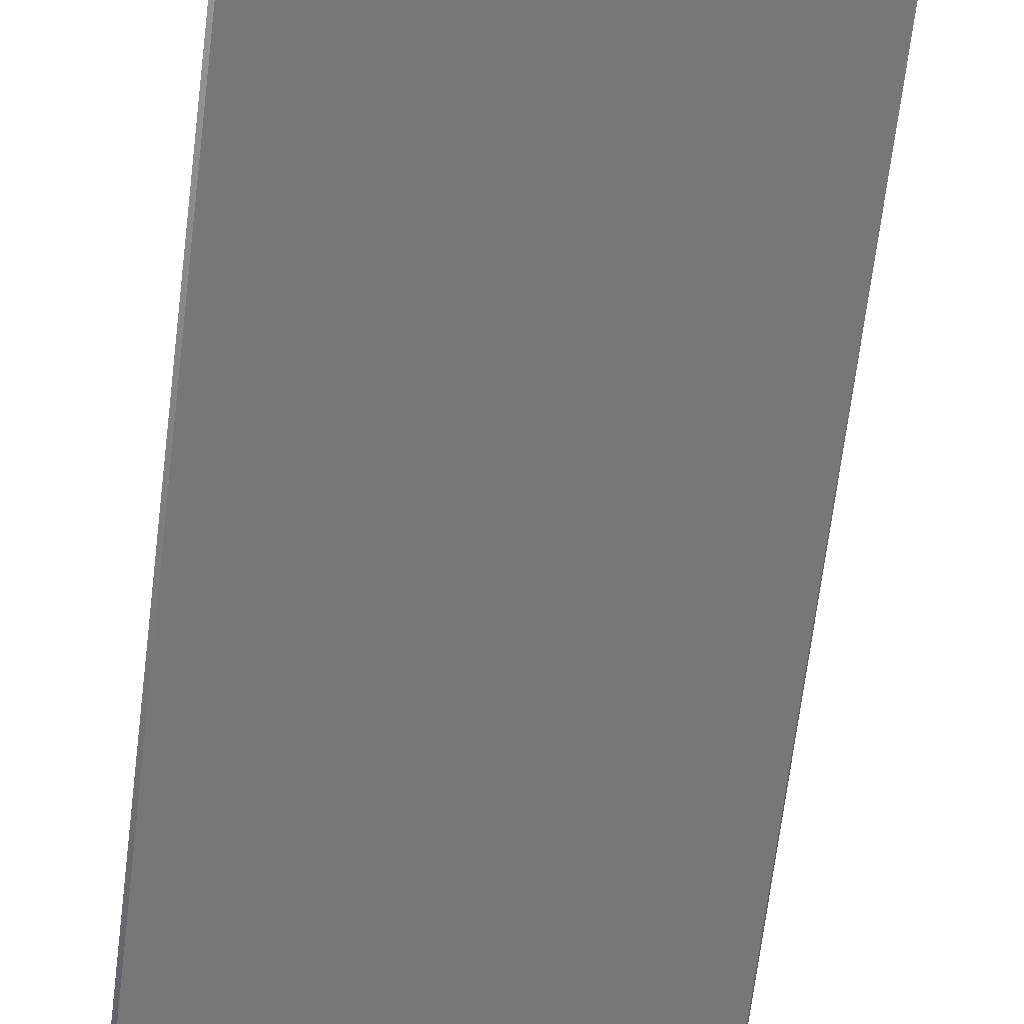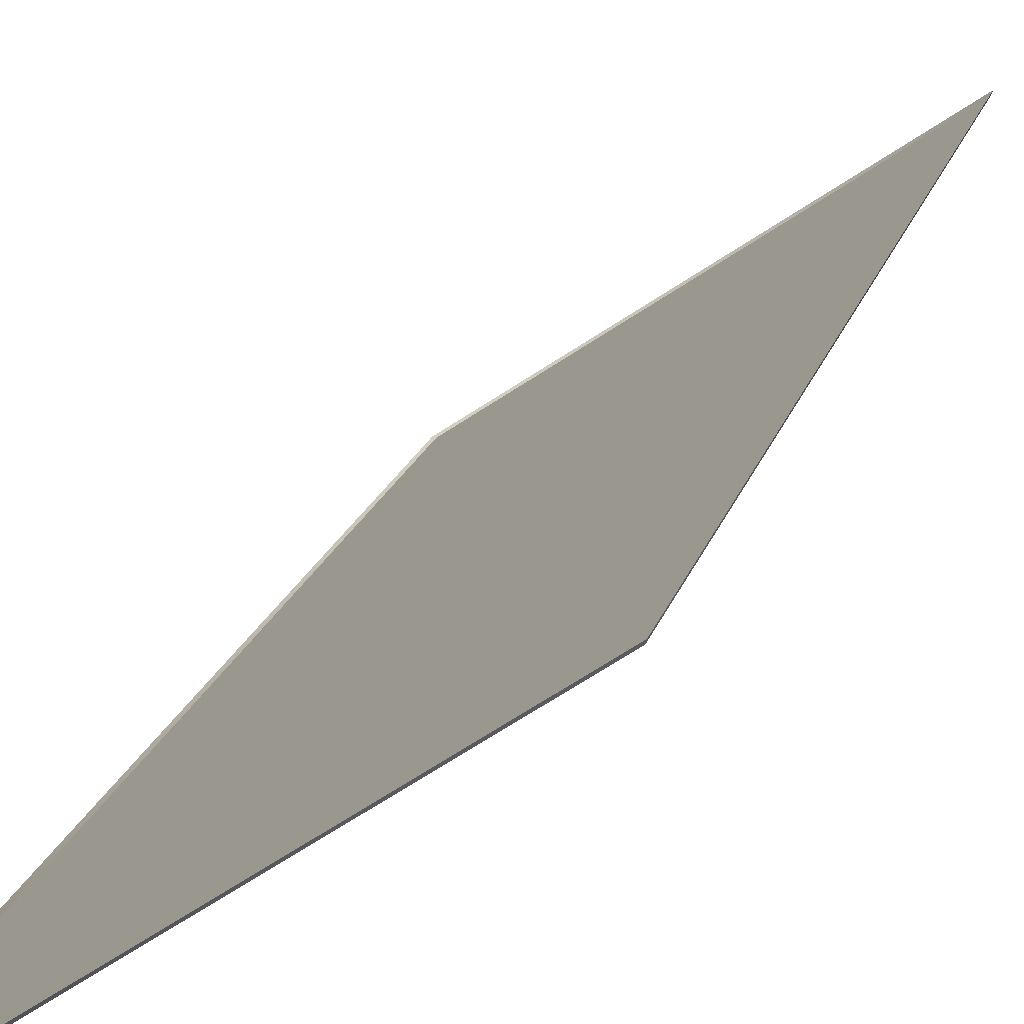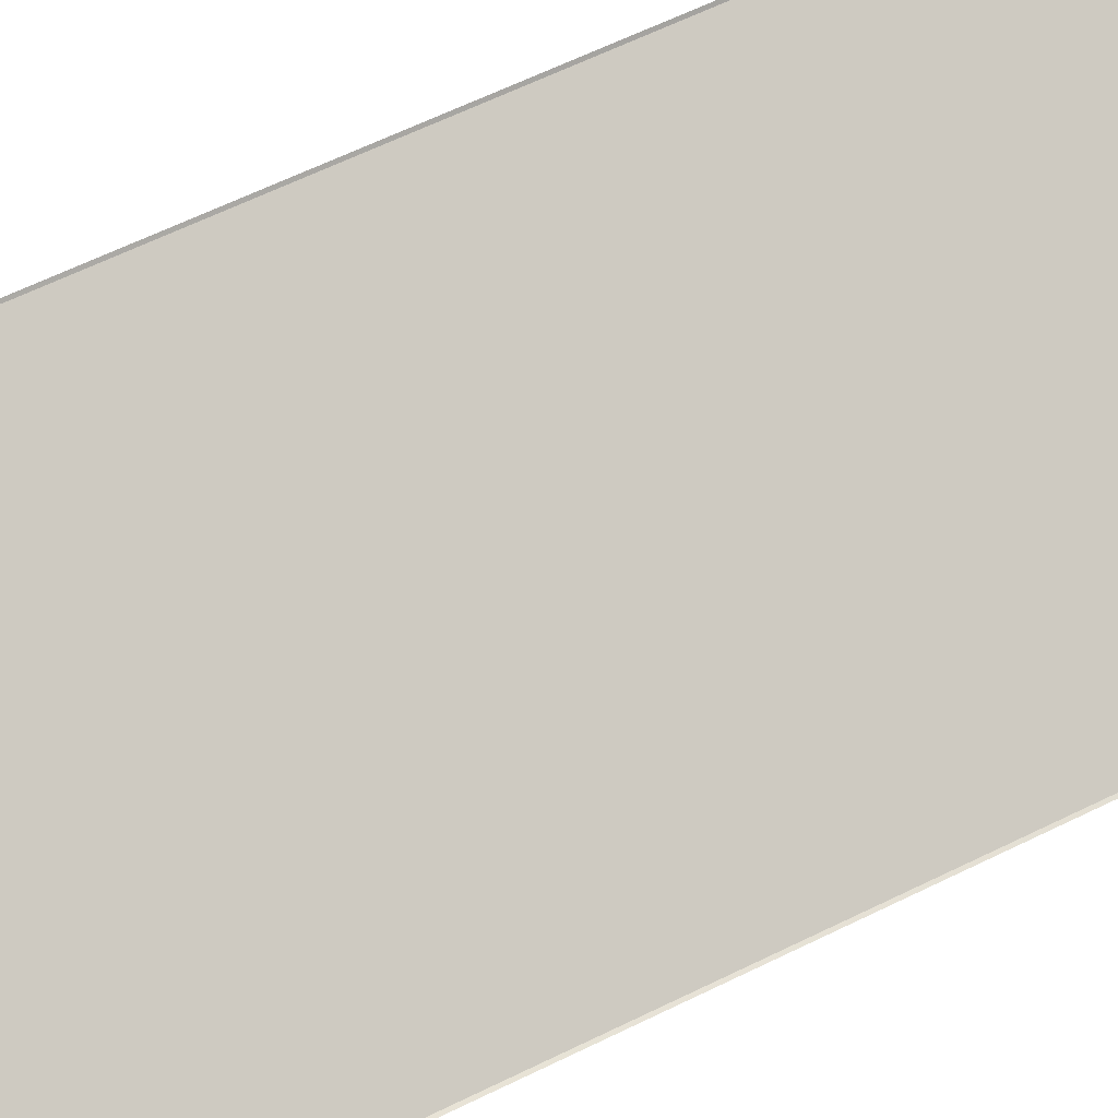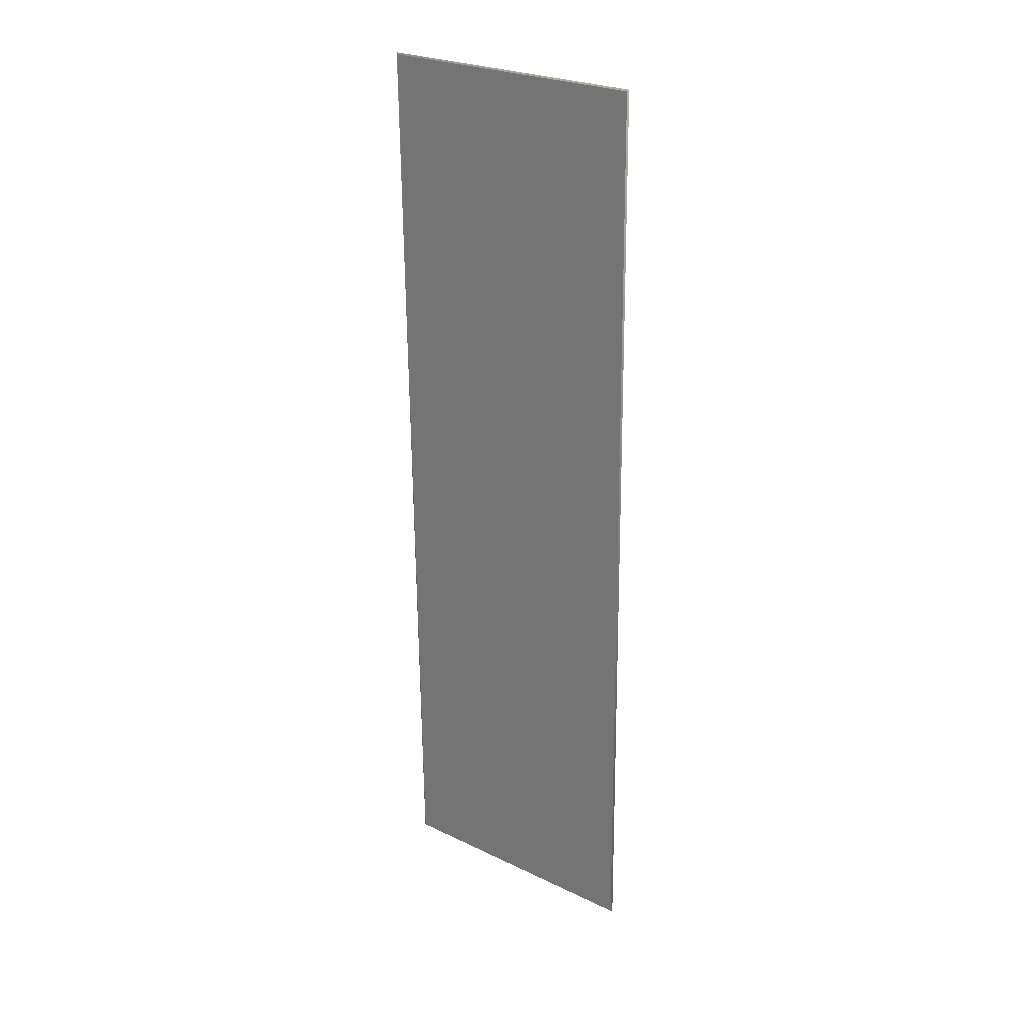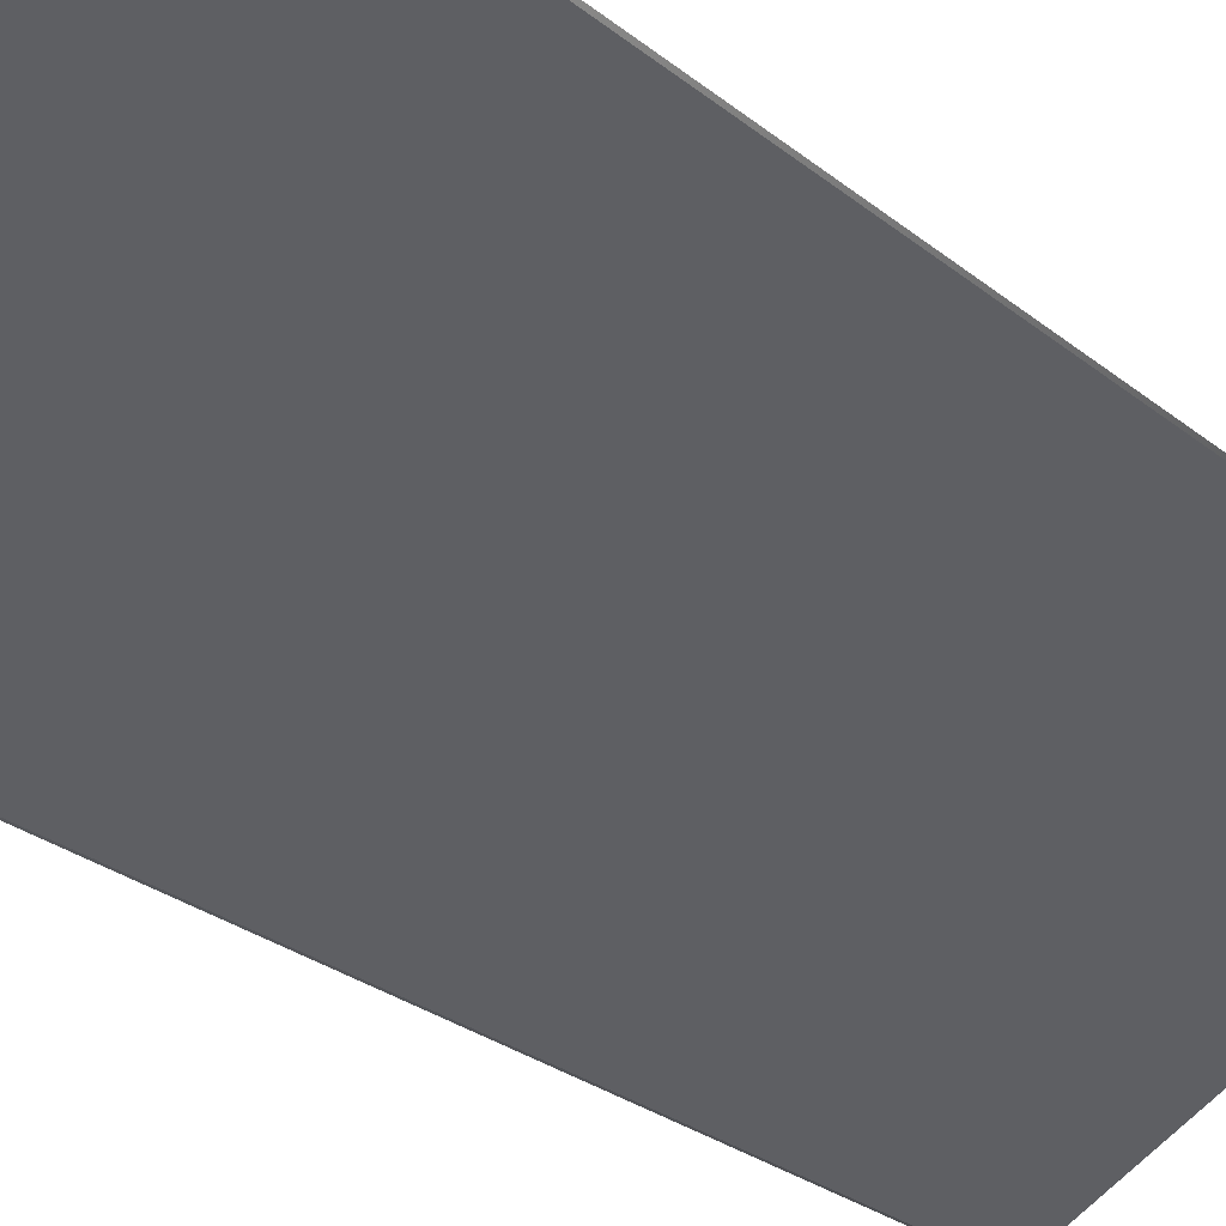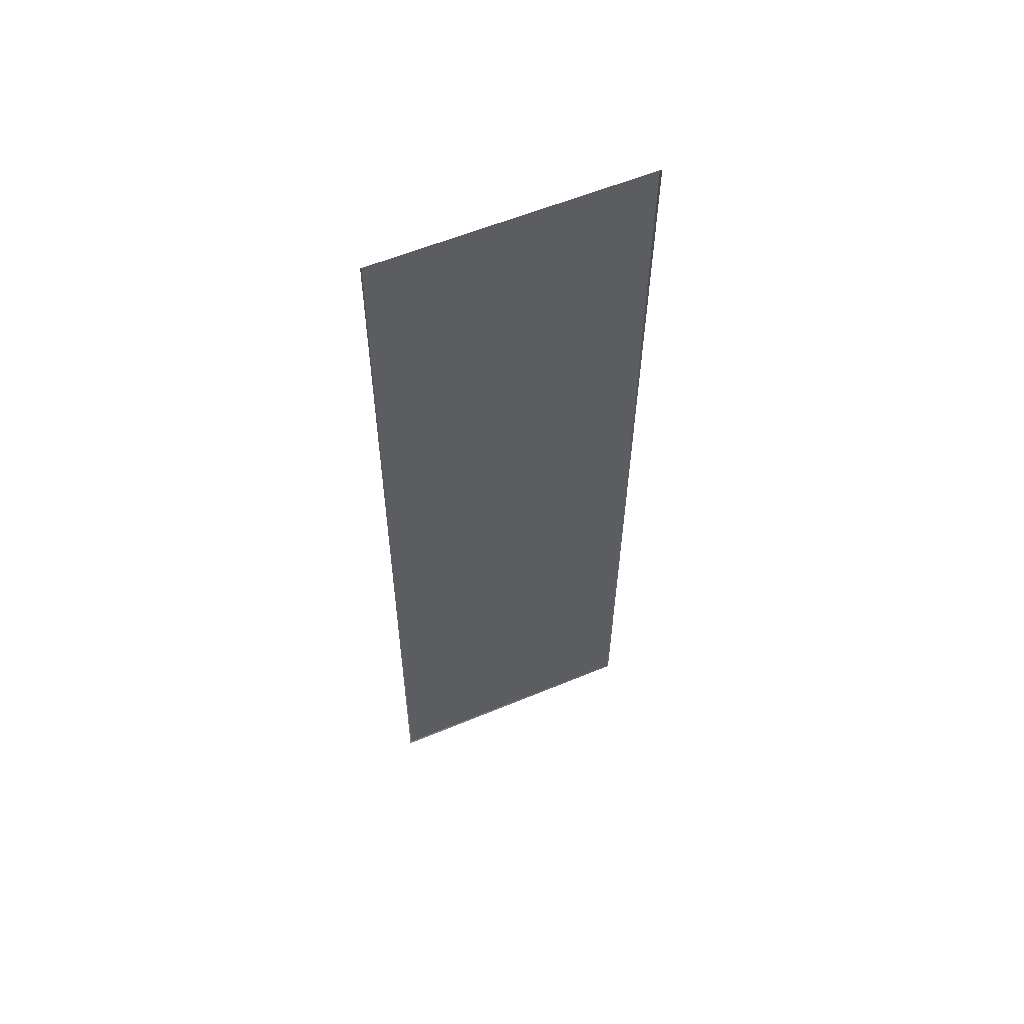
<metadata>
{"format":"obj","ext":"obj","renderer":"f3d","projection":"perspective","resolution":1024,"background":"white","views":[{"elev":-59.6,"azim":173.4,"up":"+Z"},{"elev":12.2,"azim":-170.2,"up":"+Z"},{"elev":54.1,"azim":60.9,"up":"+Z"},{"elev":26.4,"azim":-109.5,"up":"+Y"},{"elev":-19.6,"azim":-150.0,"up":"+Z"},{"elev":58.5,"azim":9.7,"up":"+Y"}]}
</metadata>
<code>
o group_2.009_ID52.001
v -0.2115 0.165 0.2916
v -0.3151 0.1658 0.3593
v -0.2126 -0.2561 0.2951
v -0.3162 -0.2552 0.3628
v -0.2115 0.165 0.2916
v -0.2126 -0.2561 0.2951
v -0.2106 0.1657 0.2916
v -0.2117 -0.2568 0.2952
v -0.3162 -0.2552 0.3628
v -0.3165 -0.2559 0.3636
v -0.3154 0.1666 0.3601
v -0.3151 0.1658 0.3593
v -0.3151 0.1658 0.3593
v -0.2126 -0.2561 0.2951
v -0.3162 -0.2552 0.3628
v -0.2115 0.165 0.2916
v -0.2126 -0.2561 0.2951
v -0.2106 0.1657 0.2916
v -0.2117 -0.2568 0.2952
v -0.2115 0.165 0.2916
v -0.3162 -0.2552 0.3628
v -0.3165 -0.2559 0.3636
v -0.3154 0.1666 0.3601
v -0.3151 0.1658 0.3593
v -0.2106 0.1657 0.2916
v -0.2117 -0.2568 0.2952
v -0.2126 -0.2561 0.2951
v -0.2115 0.165 0.2916
v -0.3165 -0.2559 0.3636
v -0.3162 -0.2552 0.3628
v -0.3151 0.1658 0.3593
v -0.3154 0.1666 0.3601
f 1 2 3
f 4 3 2
f 5 6 7
f 8 7 6
f 6 9 8
f 10 8 9
f 7 11 5
f 12 5 11
f 12 11 9
f 10 9 11
f 13 14 15
f 14 13 16
f 17 18 19
f 18 17 20
f 21 19 22
f 19 21 17
f 23 20 24
f 20 23 18
f 23 21 22
f 21 23 24
l 25 26
l 26 27
l 28 25
l 26 29
l 30 27
l 31 30
l 32 31
l 27 28
l 32 25
l 28 31
l 29 30
l 29 32

</code>
